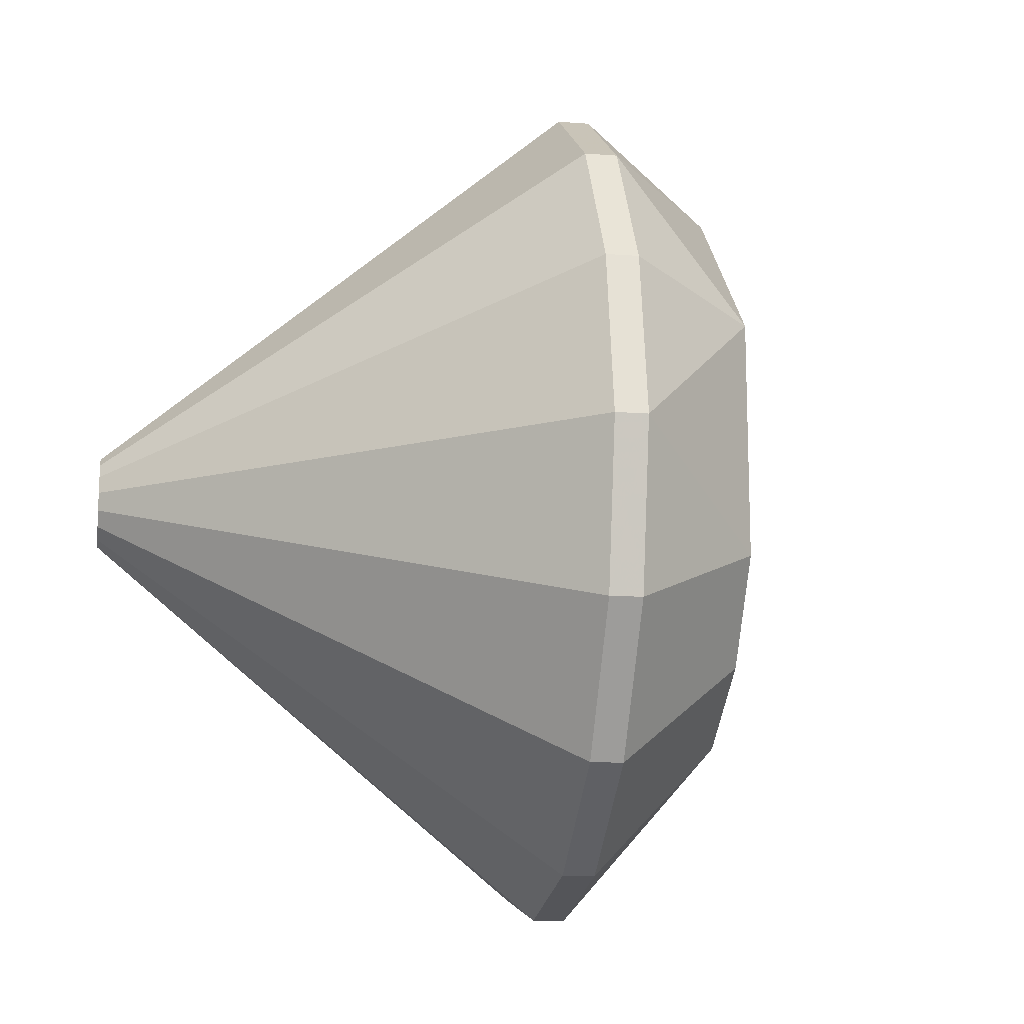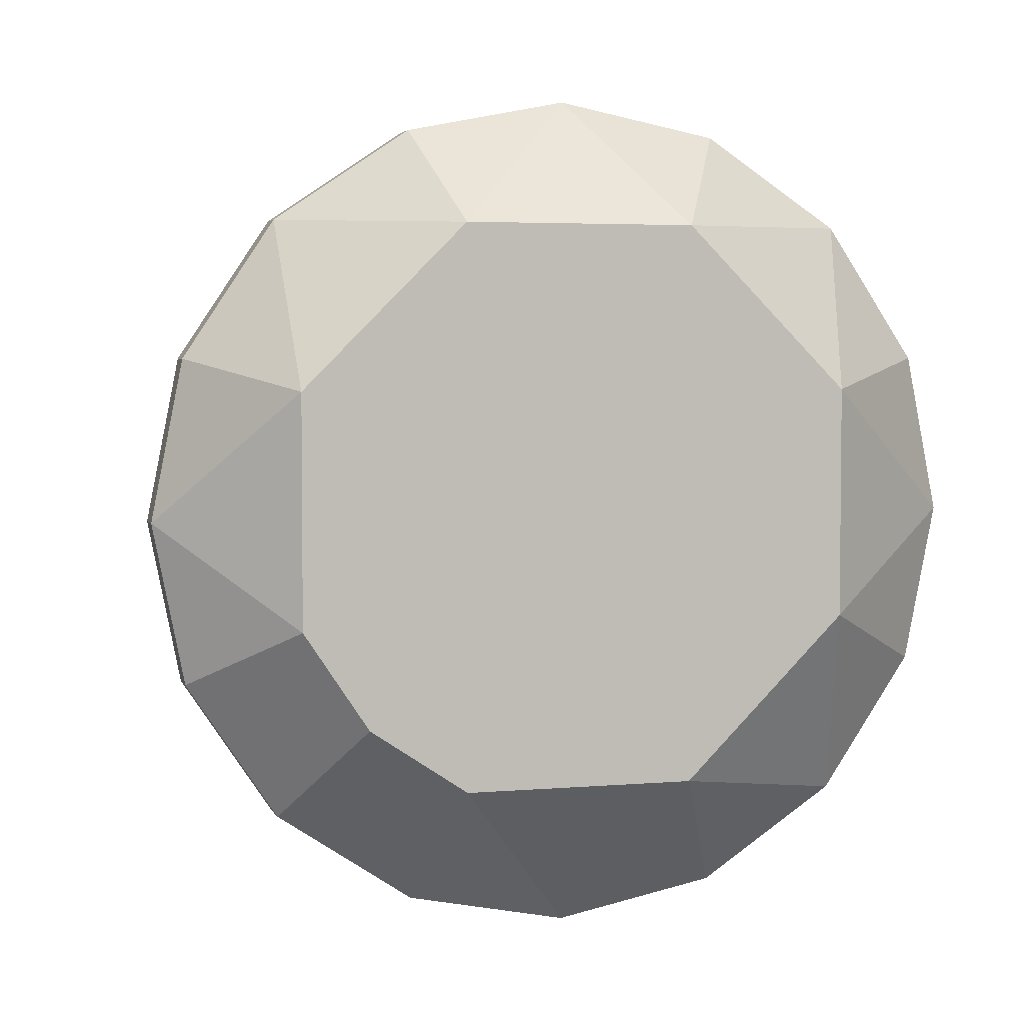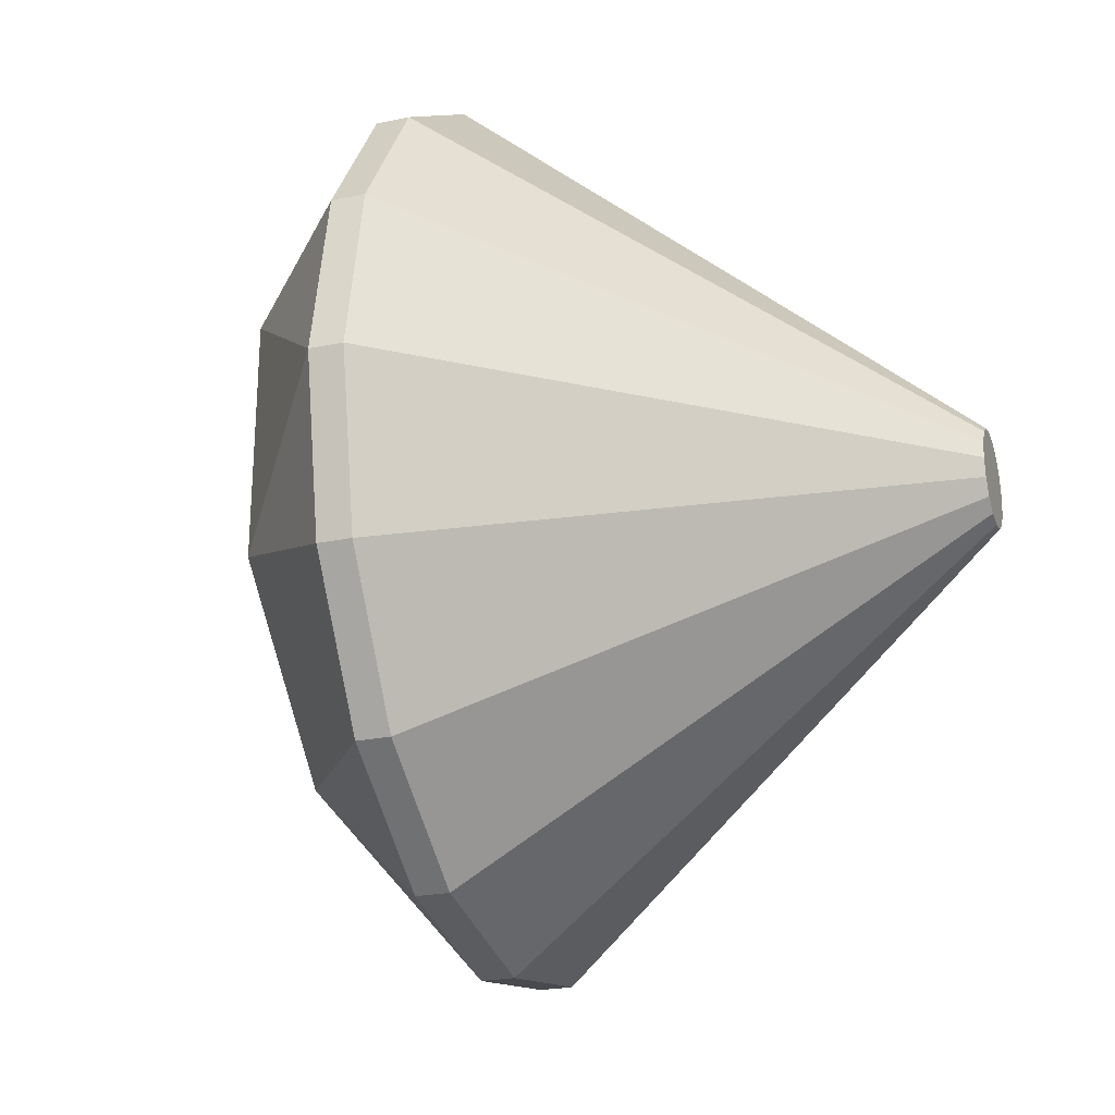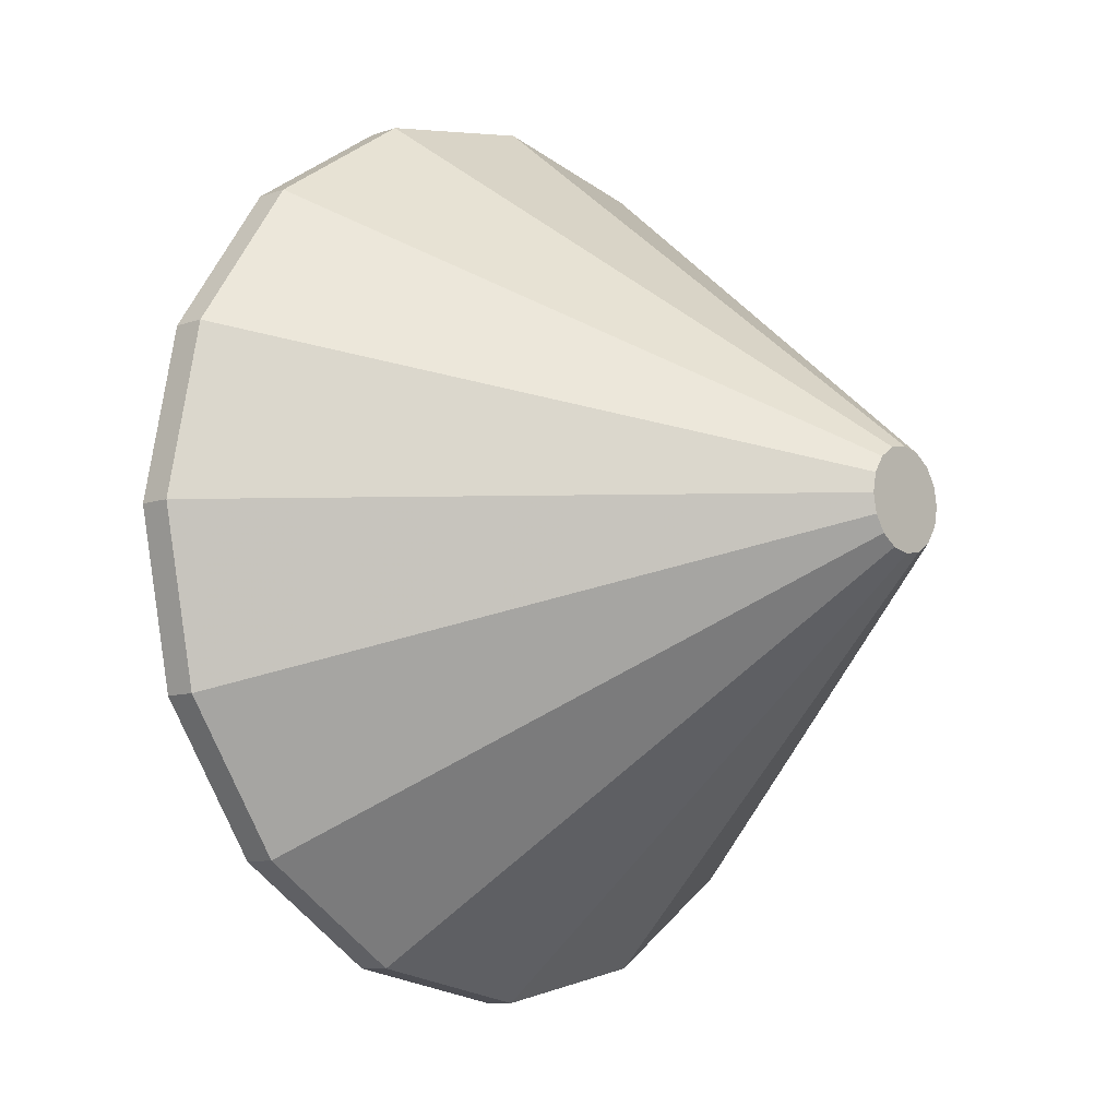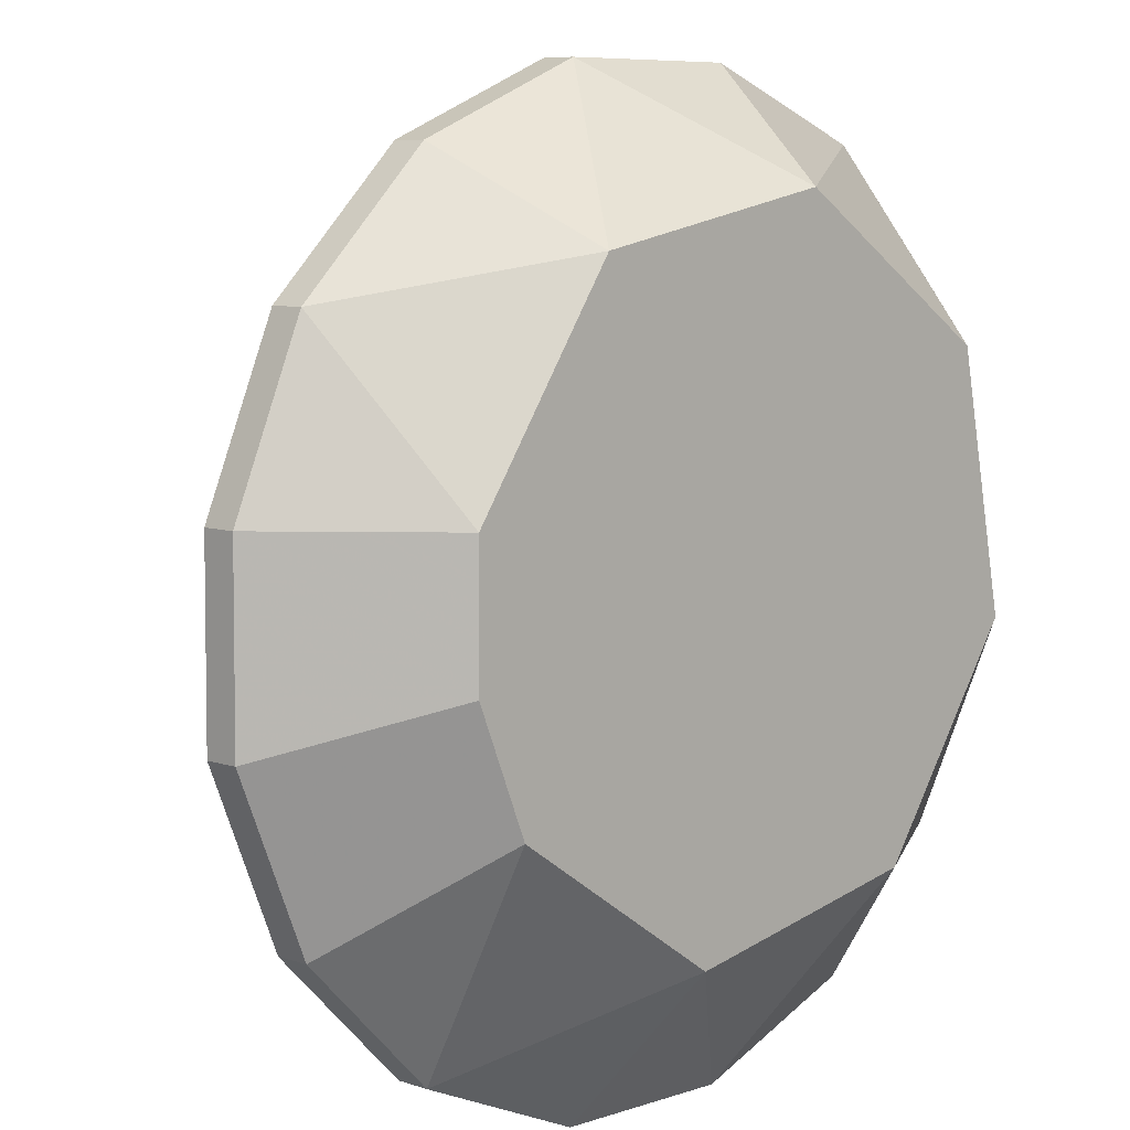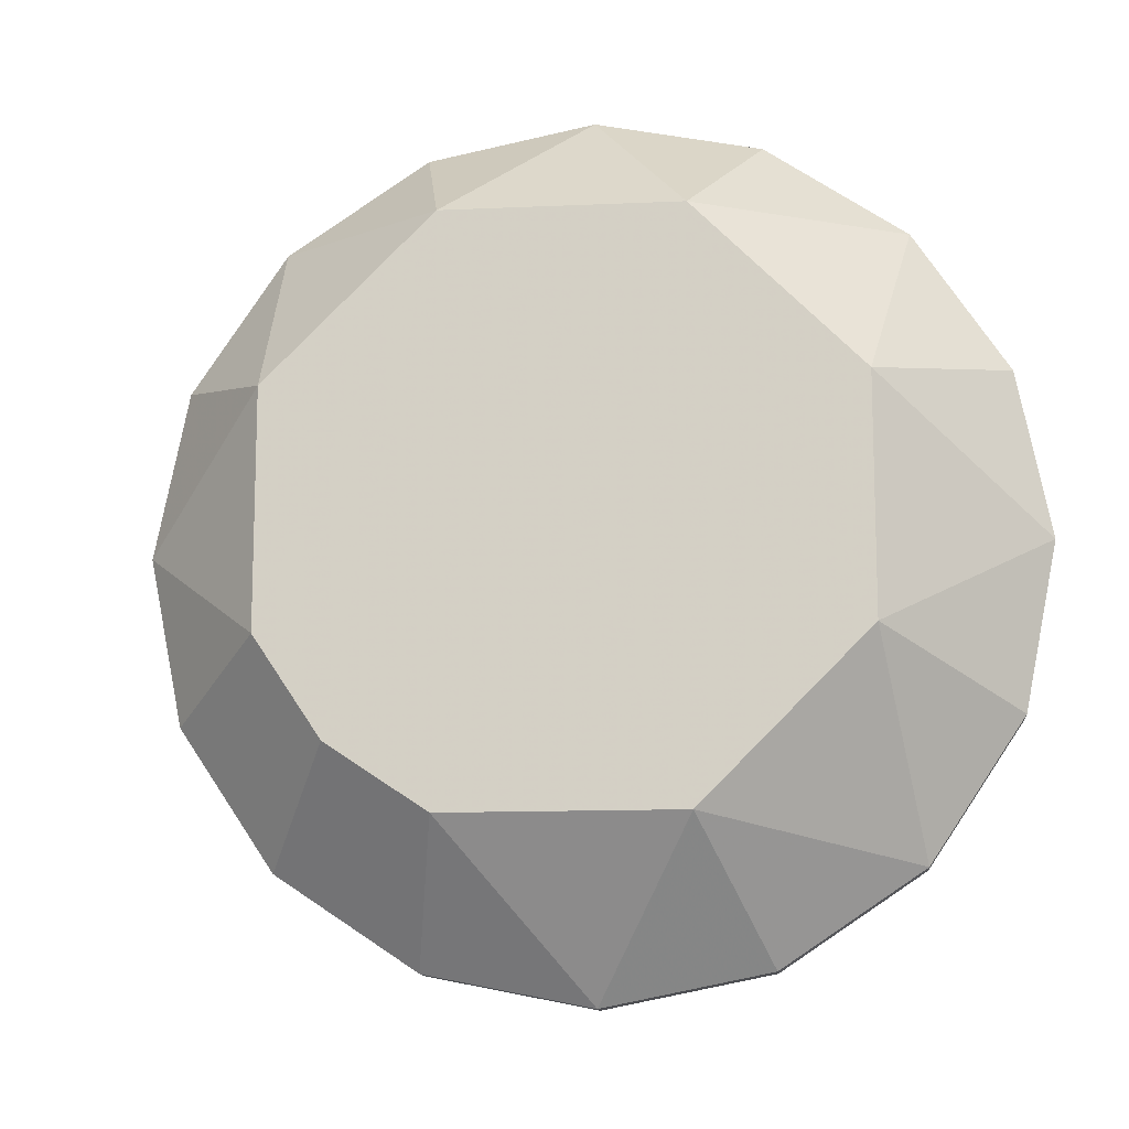
<metadata>
{"format":"obj","ext":"obj","renderer":"f3d","projection":"perspective","resolution":1024,"background":"white","views":[{"elev":-13.8,"azim":-49.1,"up":"+Y"},{"elev":3.9,"azim":34.4,"up":"+Y"},{"elev":-24.4,"azim":159.3,"up":"+Y"},{"elev":-9.1,"azim":-177.0,"up":"+Y"},{"elev":71.8,"azim":23.2,"up":"+Z"},{"elev":-12.7,"azim":56.4,"up":"+Y"}]}
</metadata>
<code>
o diamond
v -0.2932 0.1537 2.046
v -0.295 0.1495 2.048
v -0.2926 0.1586 2.045
v -0.2976 0.1467 2.051
v -0.3008 0.1457 2.055
v -0.3039 0.1467 2.059
v -0.3066 0.1495 2.062
v -0.3083 0.1537 2.064
v -0.309 0.1586 2.065
v -0.3083 0.1635 2.064
v -0.3066 0.1677 2.062
v -0.3039 0.1705 2.059
v -0.3008 0.1715 2.055
v -0.2976 0.1705 2.051
v -0.2932 0.1635 2.046
v -0.295 0.1677 2.048
v -0.1269 0.1586 2.045
v -0.1326 0.1134 2.052
v -0.1489 0.0751 2.072
v -0.1733 0.04949 2.102
v -0.2021 0.0405 2.136
v -0.1224 0.1952 2.109
v -0.1512 0.2404 2.144
v -0.1919 0.2404 2.193
v -0.2207 0.1952 2.228
v -0.2207 0.1311 2.228
v -0.2092 0.104 2.214
v -0.1919 0.08588 2.193
v -0.1512 0.08588 2.144
v -0.1224 0.1312 2.109
v -0.1201 0.1586 2.051
v -0.1259 0.1134 2.058
v -0.1422 0.0751 2.078
v -0.1665 0.04949 2.107
v -0.1953 0.0405 2.142
v -0.2241 0.04949 2.177
v -0.2308 0.04949 2.171
v -0.2484 0.07509 2.206
v -0.2552 0.07509 2.201
v -0.2647 0.1134 2.226
v -0.2715 0.1134 2.221
v -0.2705 0.1586 2.233
v -0.2772 0.1586 2.228
v -0.2647 0.2038 2.226
v -0.2715 0.2038 2.221
v -0.2484 0.2421 2.206
v -0.2552 0.2421 2.201
v -0.2241 0.2677 2.177
v -0.2308 0.2677 2.171
v -0.1953 0.2767 2.142
v -0.2021 0.2767 2.136
v -0.1665 0.2677 2.107
v -0.1733 0.2677 2.102
v -0.1422 0.2421 2.078
v -0.1489 0.2421 2.072
v -0.1259 0.2038 2.058
v -0.1326 0.2038 2.052
f 1 2 3
f 14 16 15
f 18 1 3
f 1 18 2
f 2 19 4
f 4 20 5
f 31 32 18
f 32 33 18
f 33 34 20
f 34 35 21
f 35 36 21
f 36 38 37
f 38 40 39
f 40 42 41
f 42 44 43
f 44 46 45
f 46 48 47
f 48 50 49
f 50 52 53
f 52 54 55
f 54 56 57
f 56 31 17
f 32 31 30
f 31 56 22
f 56 54 22
f 54 52 23
f 52 50 23
f 50 48 24
f 48 46 24
f 46 44 25
f 44 42 25
f 42 40 26
f 40 38 27
f 38 36 28
f 36 35 28
f 35 34 29
f 34 33 29
f 33 32 30
f 30 31 22
f 29 33 30
f 28 35 29
f 25 42 26
f 24 46 25
f 23 50 24
f 22 54 23
f 5 21 6
f 6 37 39
f 7 39 8
f 8 41 9
f 9 43 10
f 10 45 11
f 11 47 12
f 12 49 13
f 13 51 14
f 14 53 16
f 15 57 17
f 16 55 15
f 9 7 8
f 25 26 24
f 17 18 3
f 18 19 2
f 19 20 4
f 20 21 5
f 17 31 18
f 33 19 18
f 19 33 20
f 20 34 21
f 36 37 21
f 38 39 37
f 40 41 39
f 42 43 41
f 44 45 43
f 46 47 45
f 48 49 47
f 50 51 49
f 51 50 53
f 53 52 55
f 55 54 57
f 57 56 17
f 26 40 27
f 27 38 28
f 21 37 6
f 7 6 39
f 39 41 8
f 41 43 9
f 43 45 10
f 45 47 11
f 47 49 12
f 49 51 13
f 51 53 14
f 53 55 16
f 3 15 17
f 55 57 15
f 9 6 7
f 11 9 10
f 11 6 9
f 12 13 11
f 11 13 6
f 4 3 2
f 4 15 3
f 14 15 4
f 6 4 5
f 13 14 6
f 14 4 6
f 26 27 24
f 27 28 24
f 28 29 24
f 29 30 24
f 30 22 23
f 24 30 23

</code>
